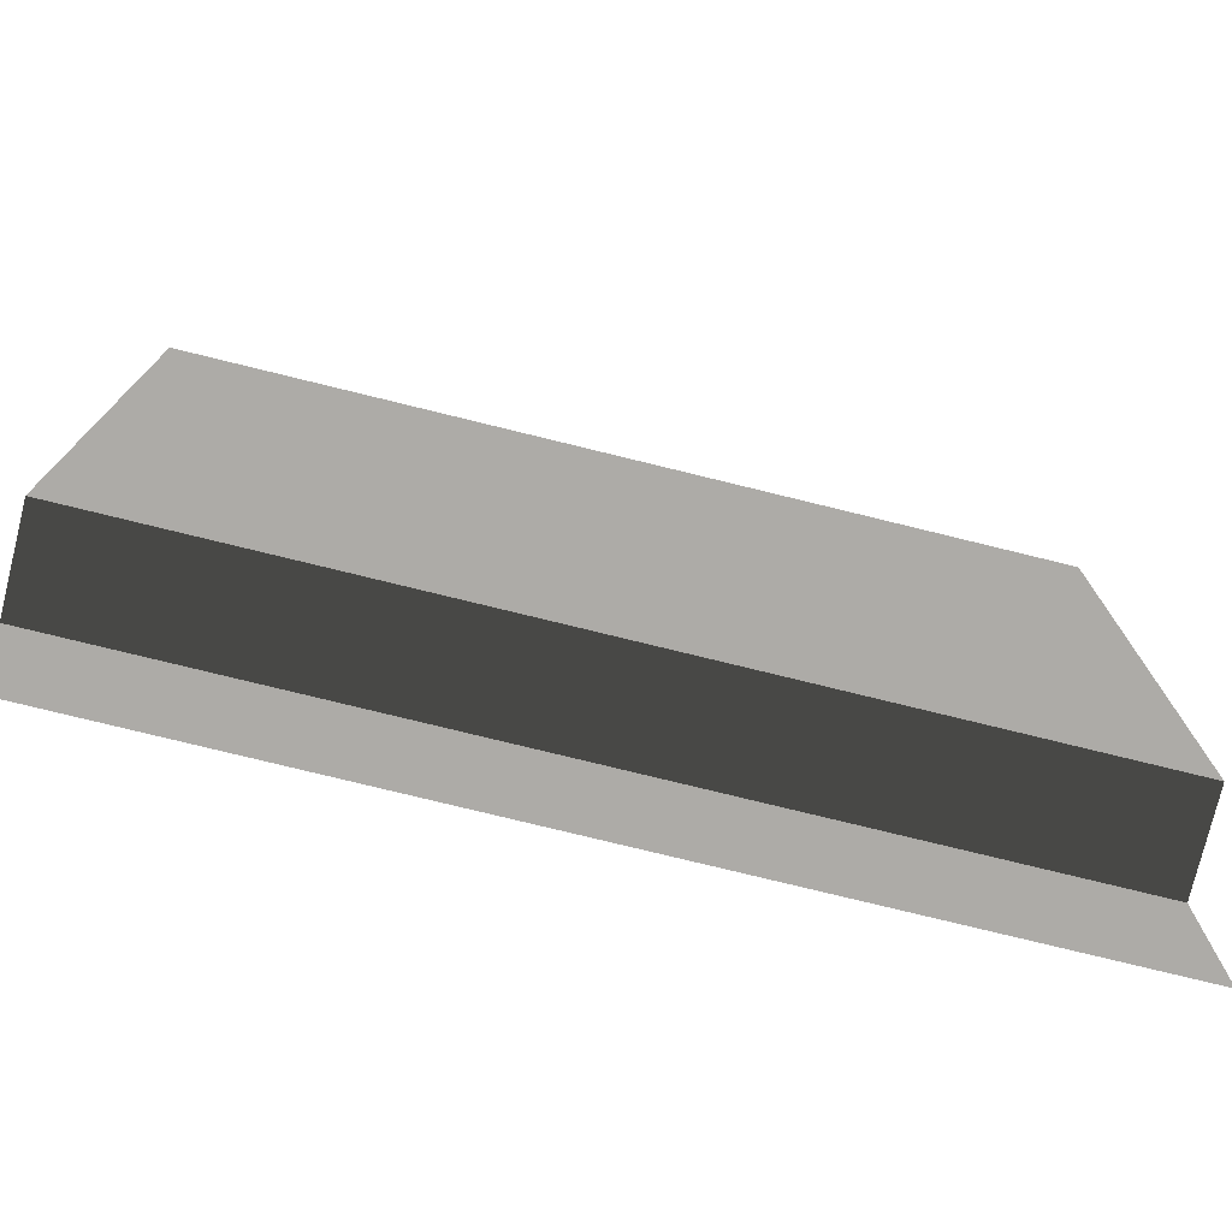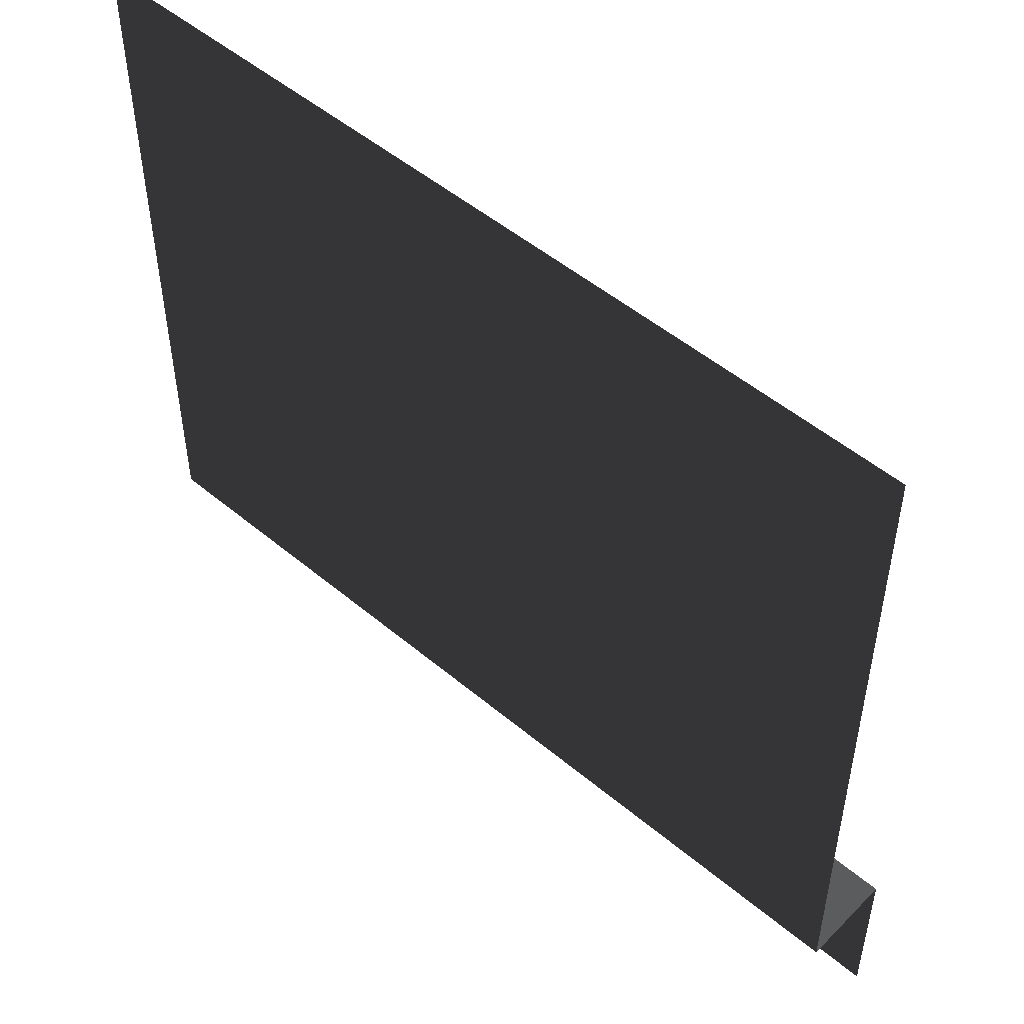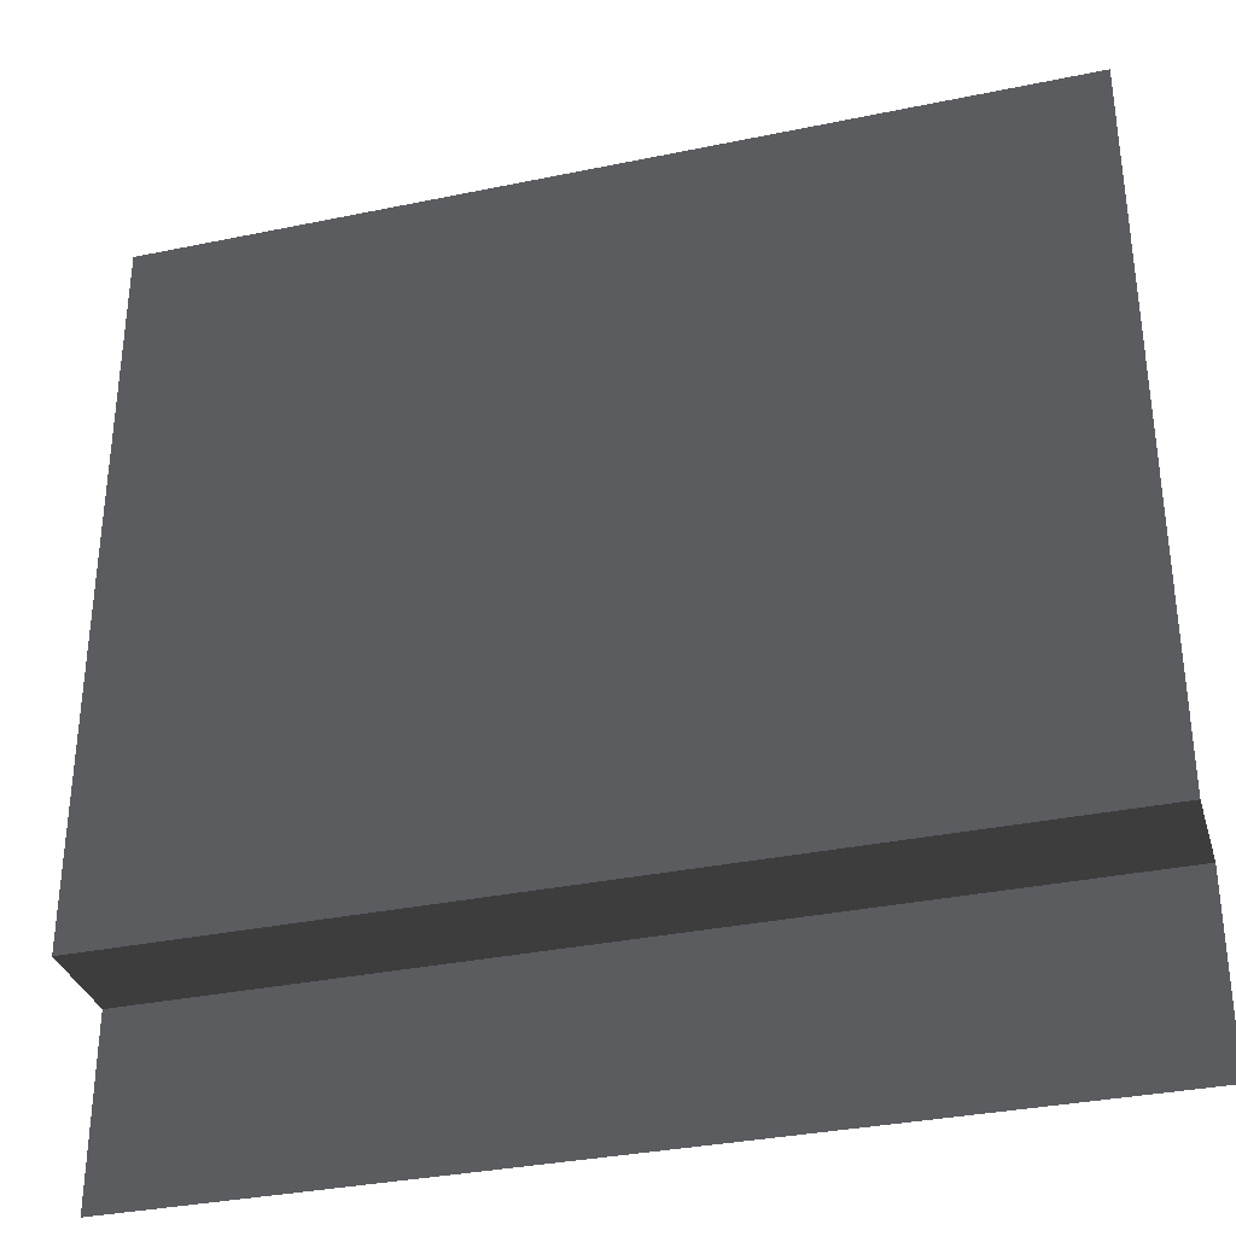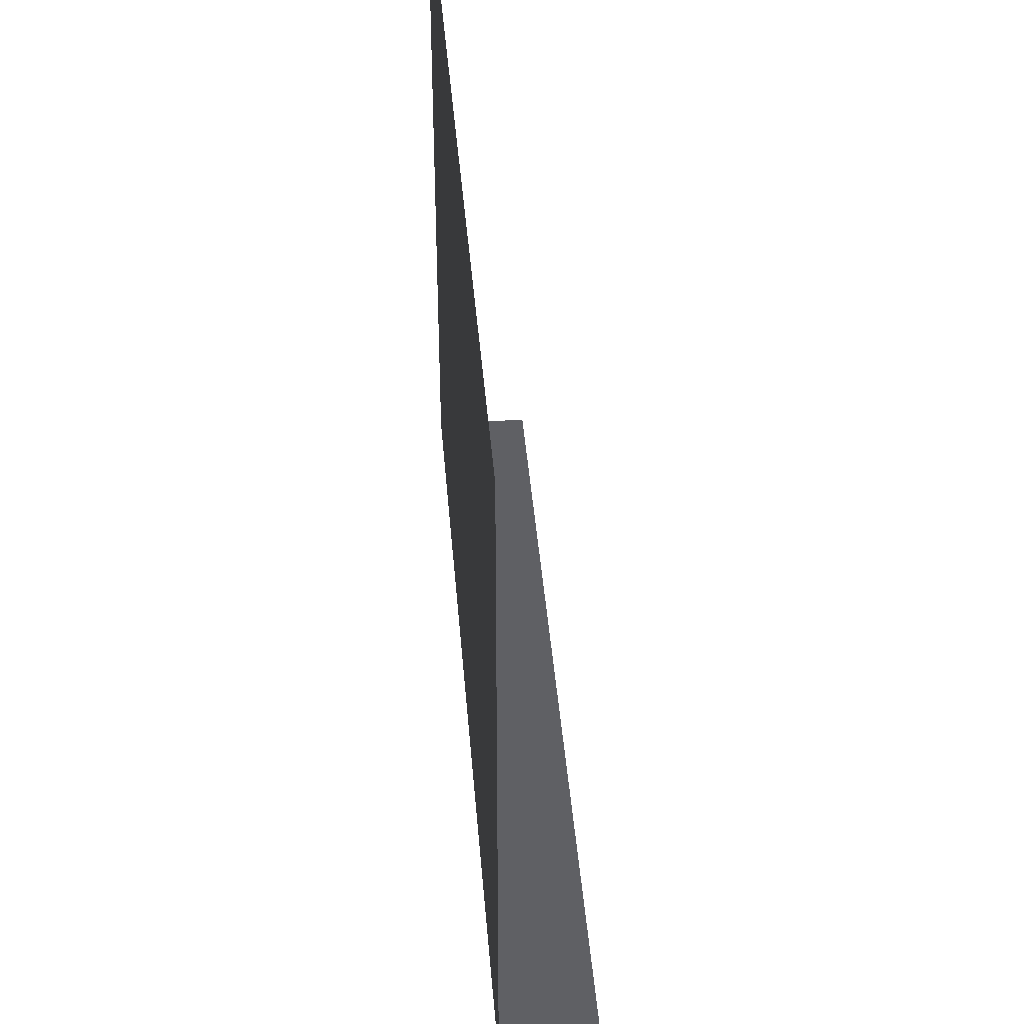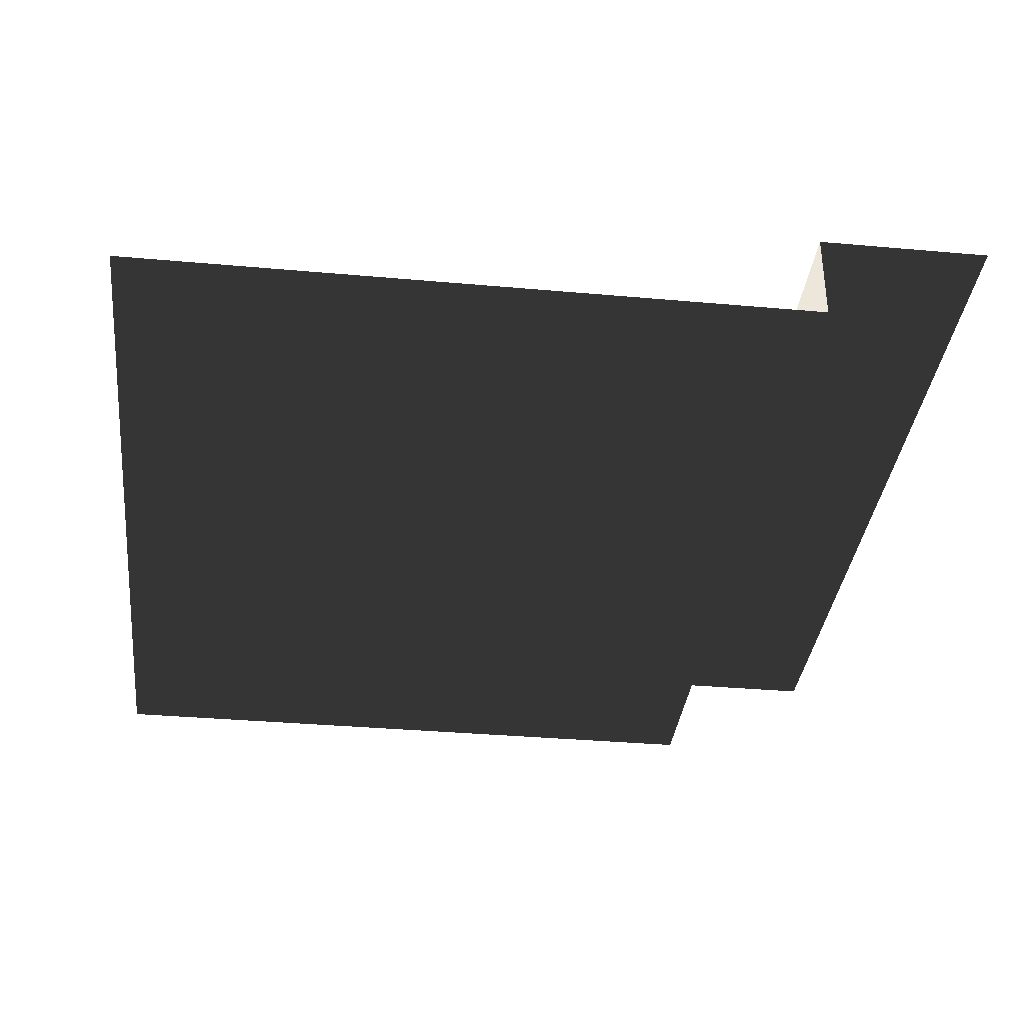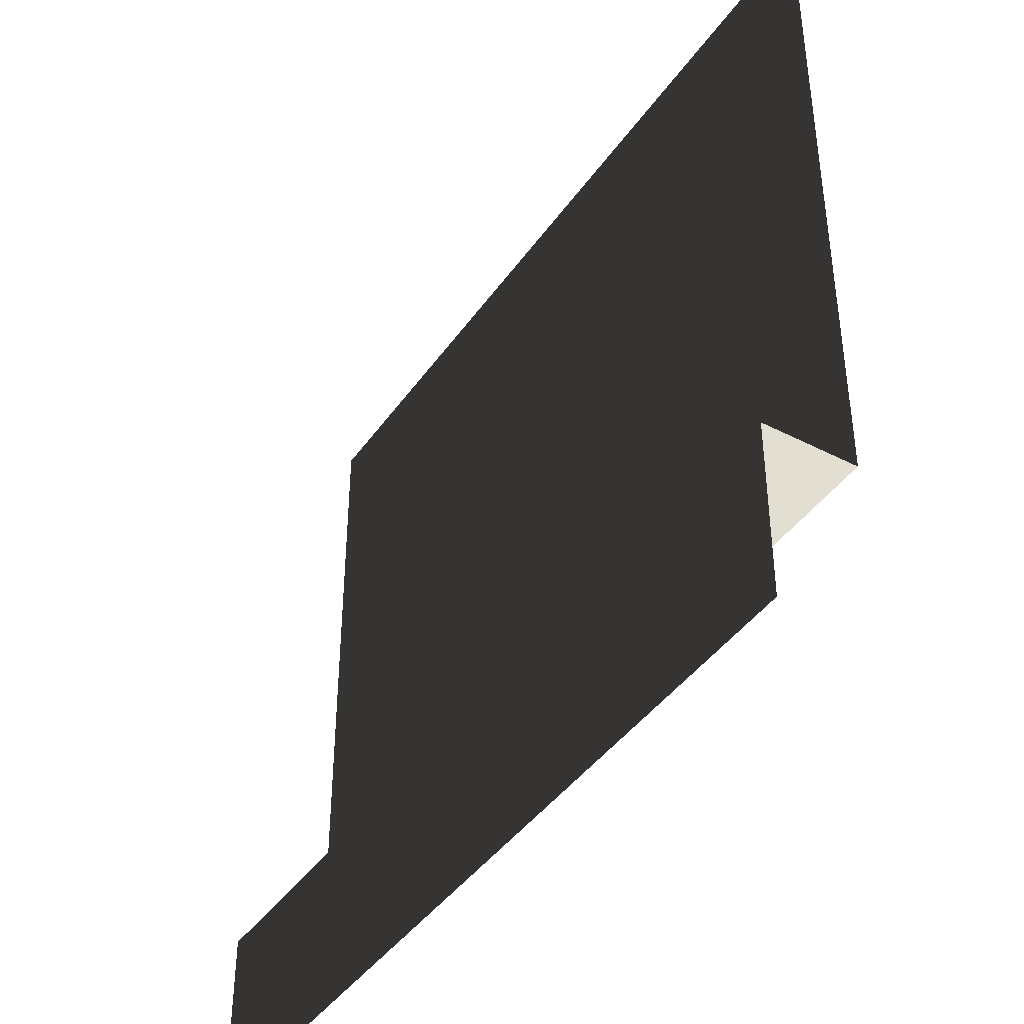
<metadata>
{"format":"obj","ext":"obj","renderer":"f3d","projection":"perspective","resolution":1024,"background":"white","views":[{"elev":-76.4,"azim":166.2,"up":"+Y"},{"elev":50.9,"azim":-137.6,"up":"+Y"},{"elev":-33.7,"azim":-164.2,"up":"+Y"},{"elev":42.9,"azim":-94.6,"up":"+Y"},{"elev":-35.6,"azim":-96.7,"up":"+Z"},{"elev":-41.9,"azim":58.0,"up":"+Y"}]}
</metadata>
<code>
v -157.5 2.077e-05 -3.732e-05
v -157.5 31.5 -3.732e-05
v -9.426e-05 31.5 -3.732e-05
v -1.877e-05 -5.233e-05 -3.732e-05
v -9.426e-05 31.5 -16.97
v -157.5 31.5 -16.97
v -157.5 157.5 -16.97
v -9.586e-05 157.5 -16.97
v -157.5 31.5 -3.732e-05
v -157.5 31.5 -16.97
v -9.426e-05 31.5 -16.97
v -9.426e-05 31.5 -3.732e-05
g Roof_SidePart_7125_108
f 1 3 2
f 1 4 3
f 5 7 6
f 5 8 7
f 9 11 10
f 9 12 11

</code>
